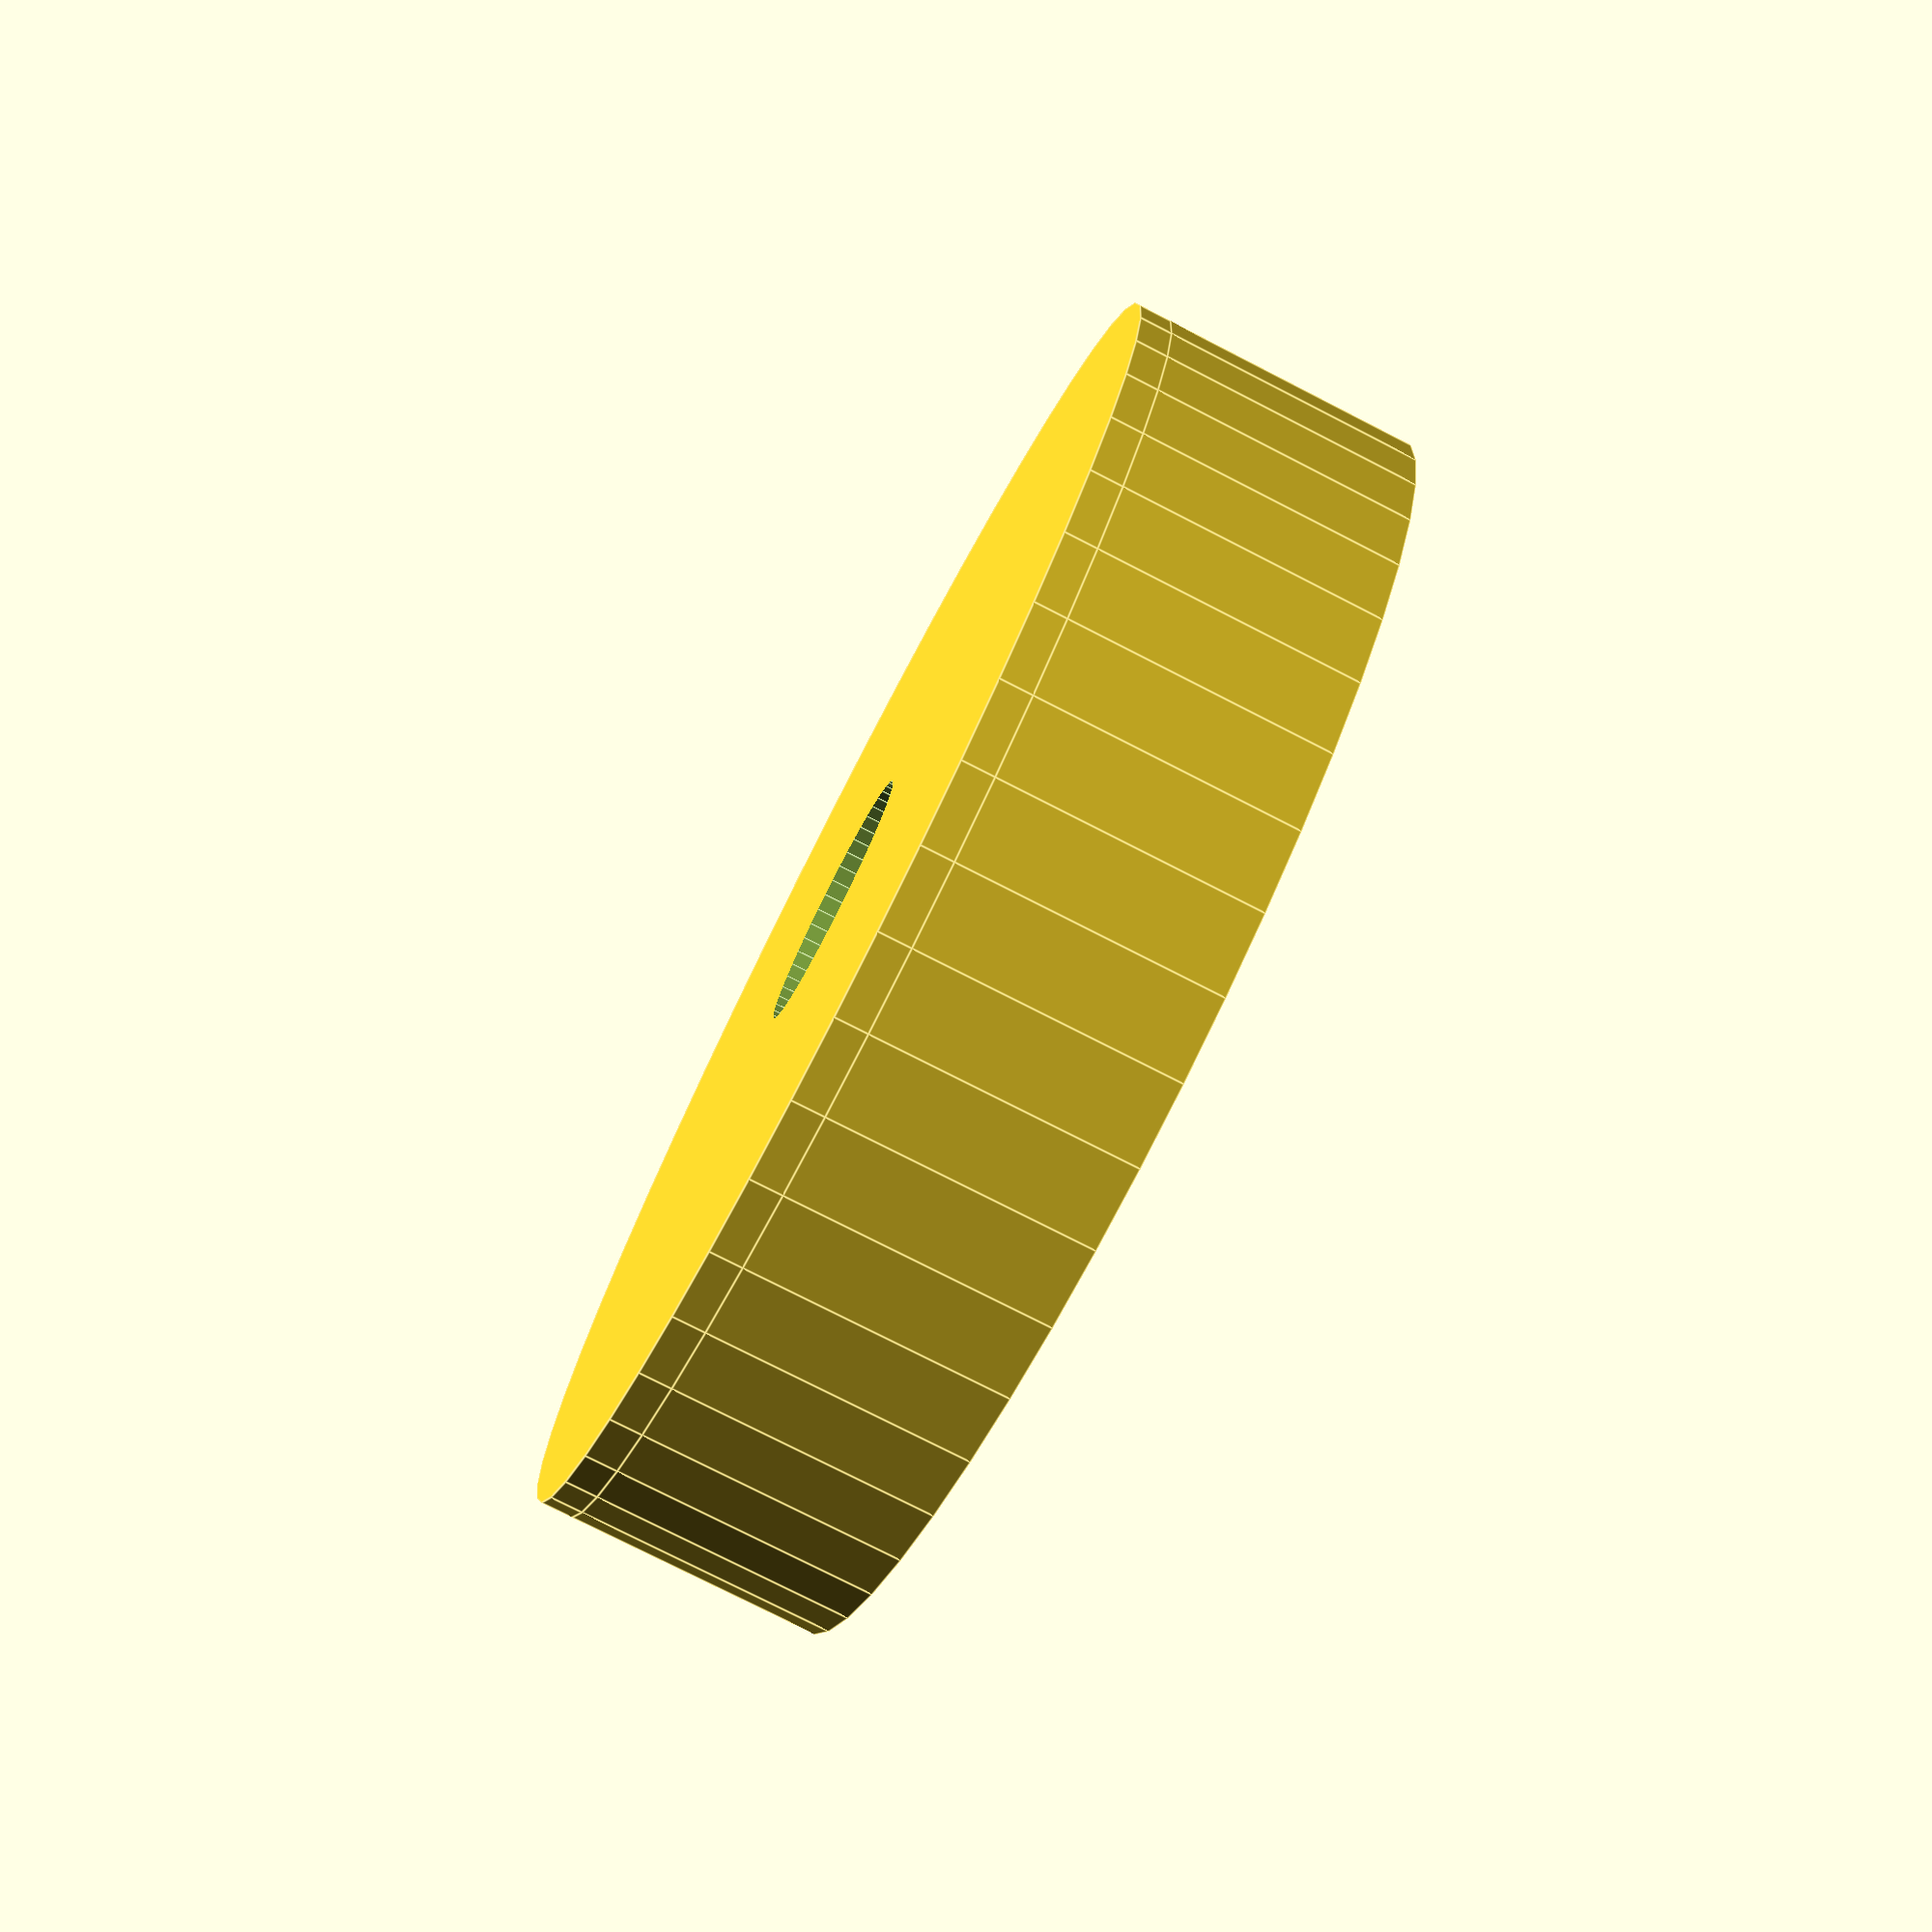
<openscad>
// finish_washer.scad
// library for parametric finishing washer, button, ring, pad, accent
// Author: Tony Z. Tonchev, Michigan (USA) 
// last update: November 2018

// Washer diameter (in mm): 3x or larger than Screw Gauge.
Washer_Diameter = 20;

// General washer shape
Washer_Type = 1; //[1:CYLINDER, 2:CONE, 3:CHAMFER, 4:DOME]

// Screw shaft diameter (in mm): #4-3mm, #6-3.5mm, #8-4mm, #9-4.5mm, #10-5mm
Screw_Gauge = 4;

// General screw head type
Screw_Head_Type = 1; //[1:FLUSH, 2:RECESSED]

/* [Hidden] */

$fn=50;
TZT_Rad = Washer_Diameter/2;
TZT_Sad = Screw_Gauge/2;
TZT_Thk = Screw_Gauge;
TZT_Wty = Washer_Type;
TZT_Sty = Screw_Head_Type;

difference () {
    TZT_Washer ();
    TZT_Hole ();
}

//-----------------

module TZT_Washer () {
    translate ([0,0,-0.5]) cylinder (0.5, TZT_Rad, TZT_Rad);
    if (TZT_Wty==2) {
        cylinder (TZT_Thk, TZT_Rad, TZT_Sad*2);
    } else if (TZT_Wty==3) {
        cylinder (TZT_Thk*0.7, TZT_Rad, TZT_Rad);
        translate ([0,0,TZT_Thk*0.7]) cylinder (TZT_Thk*0.3, TZT_Rad, TZT_Rad-TZT_Thk*0.3);
    } else if (TZT_Wty==4) {
        difference () {
            scale ([1,1,TZT_Thk/TZT_Rad]) sphere (TZT_Rad);
            translate ([0,0,-TZT_Thk]) cylinder (TZT_Thk, TZT_Rad, TZT_Rad);
        }
    } else {
        cylinder (TZT_Thk, TZT_Rad, TZT_Rad);
    }
}

module TZT_Hole () {
    translate ([0,0,-1]) cylinder (TZT_Thk*9, TZT_Sad, TZT_Sad);
    if (TZT_Sty==2) {
        translate  ([0,0,TZT_Sad+0.1]) cylinder (TZT_Sad, TZT_Sad, TZT_Sad*2);
    } else {
        translate  ([0,0,TZT_Sad+0.1]) cylinder (TZT_Sad, TZT_Sad*2.2, TZT_Sad*2.2);
    }
}
</openscad>
<views>
elev=257.2 azim=360.0 roll=297.1 proj=p view=edges
</views>
